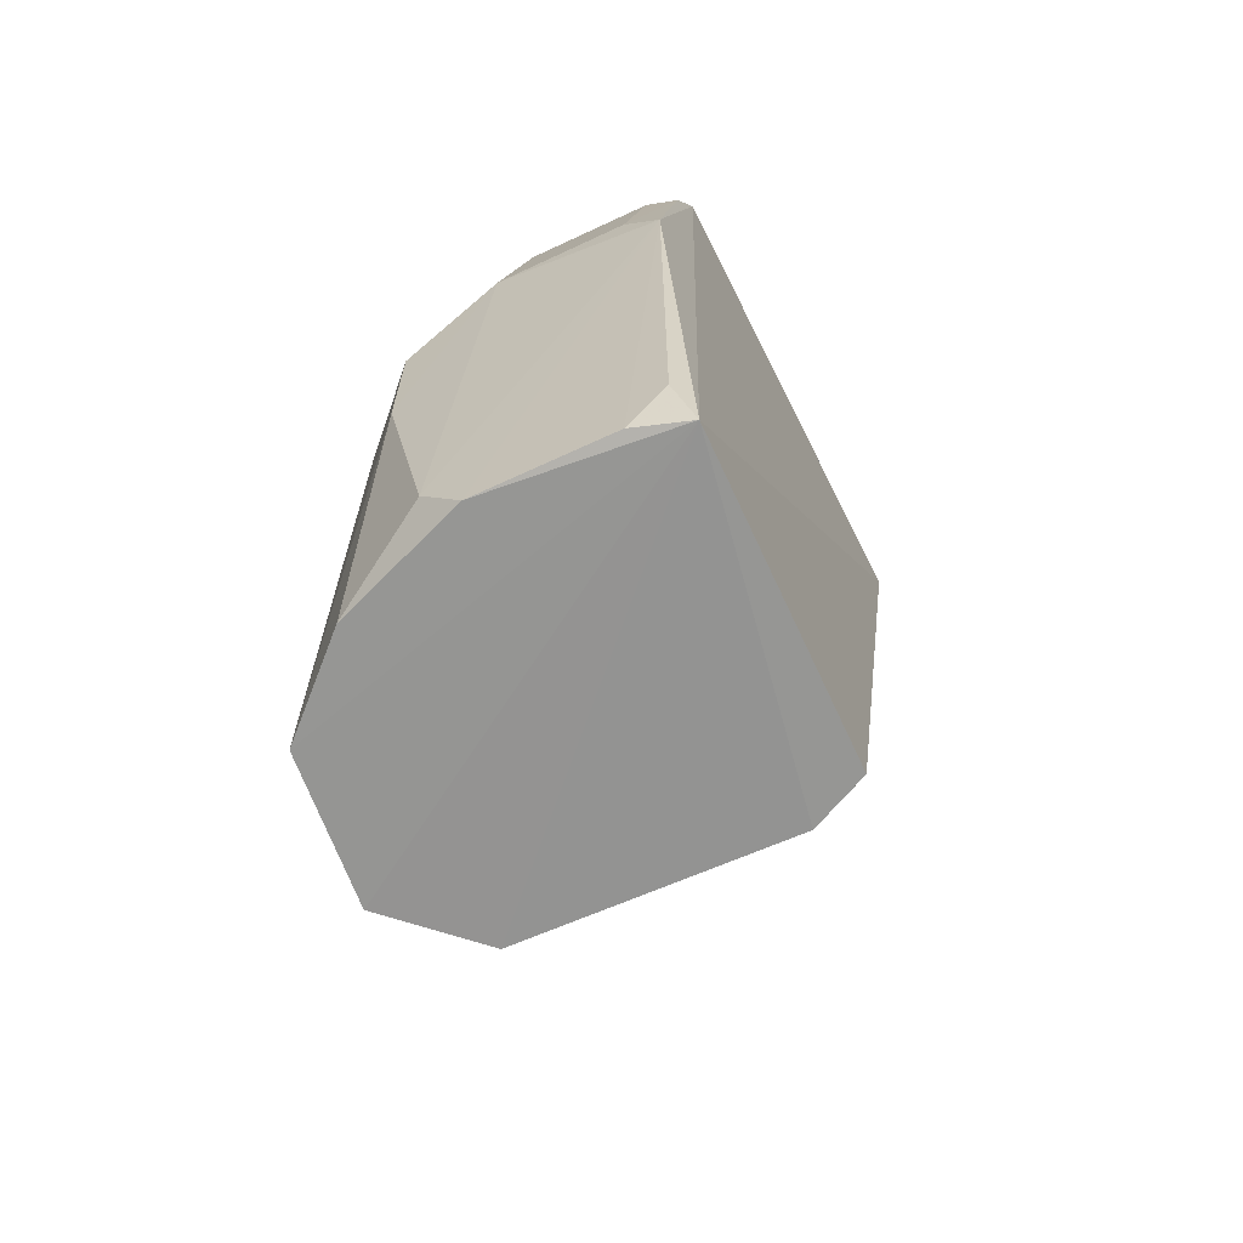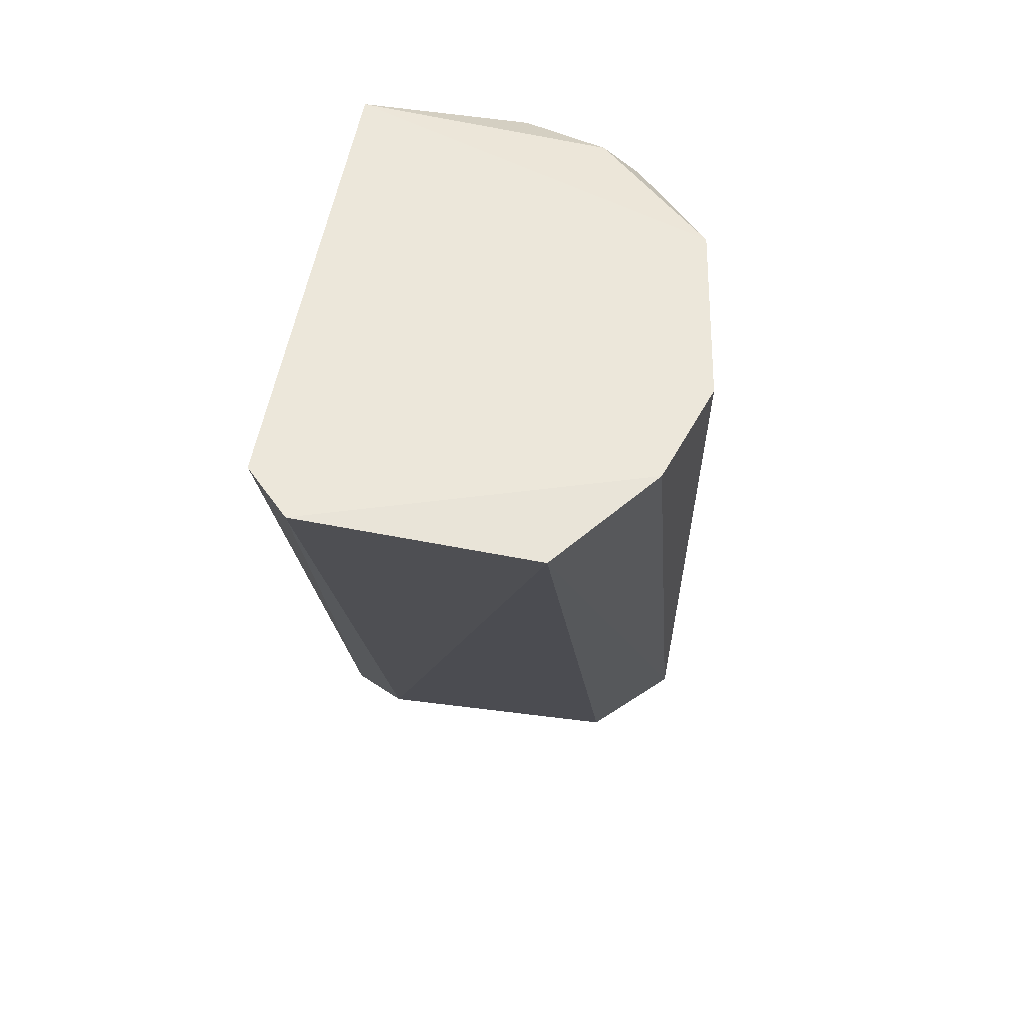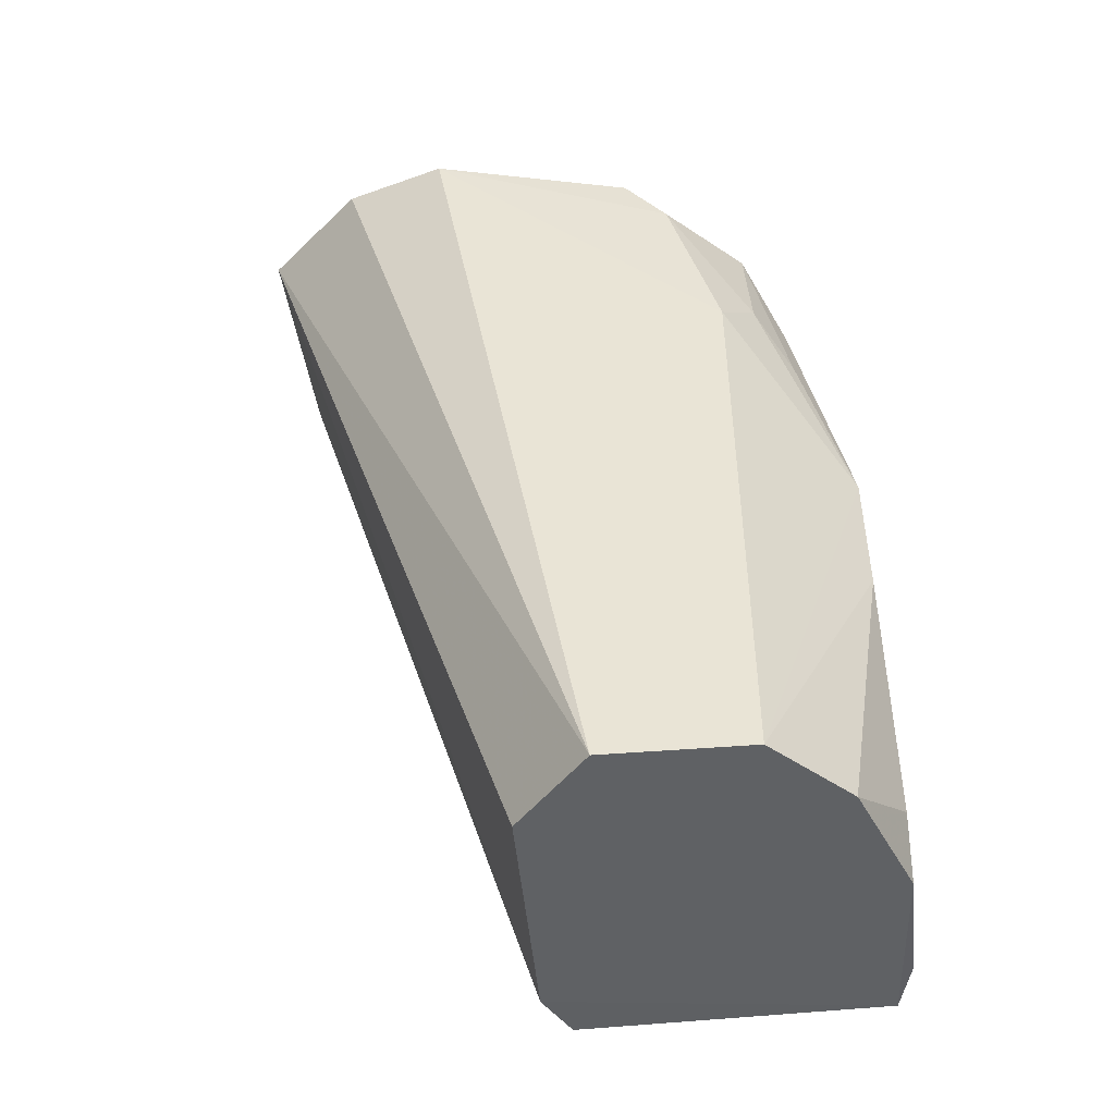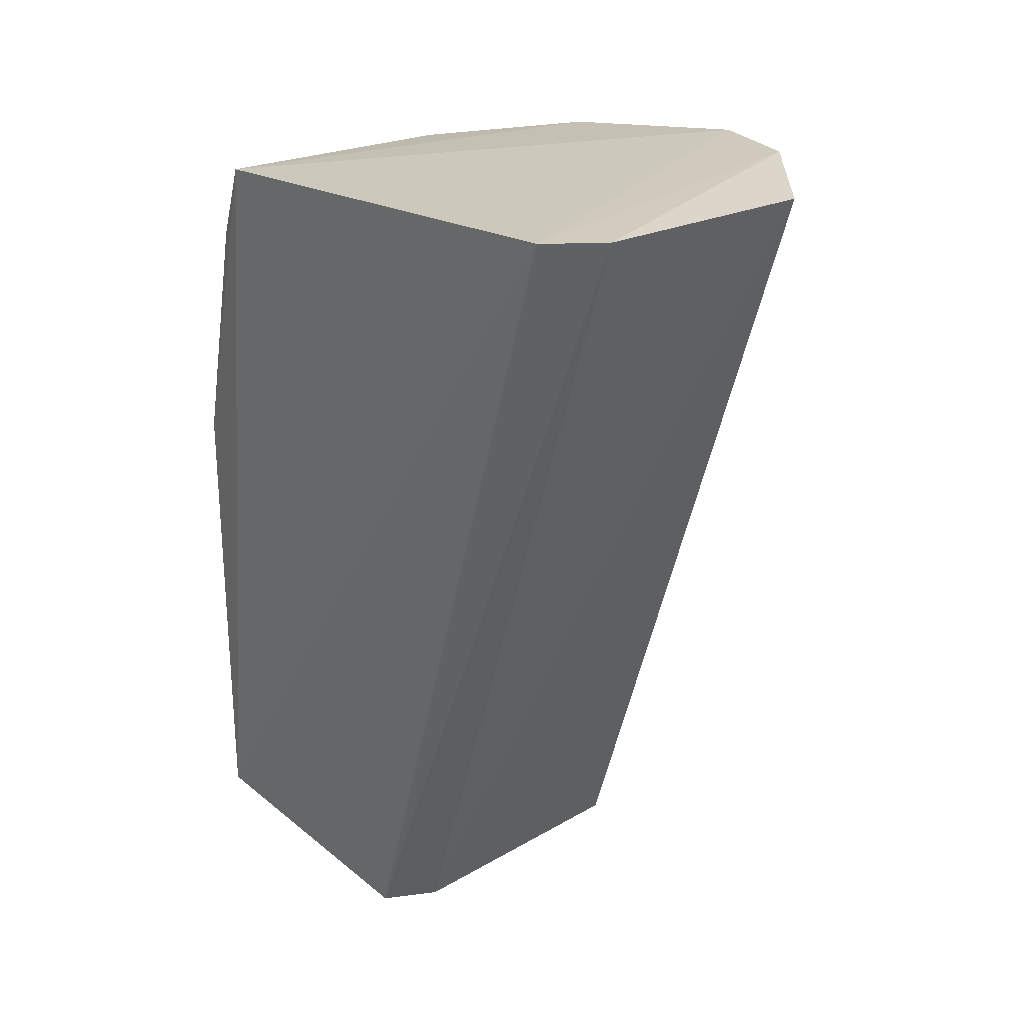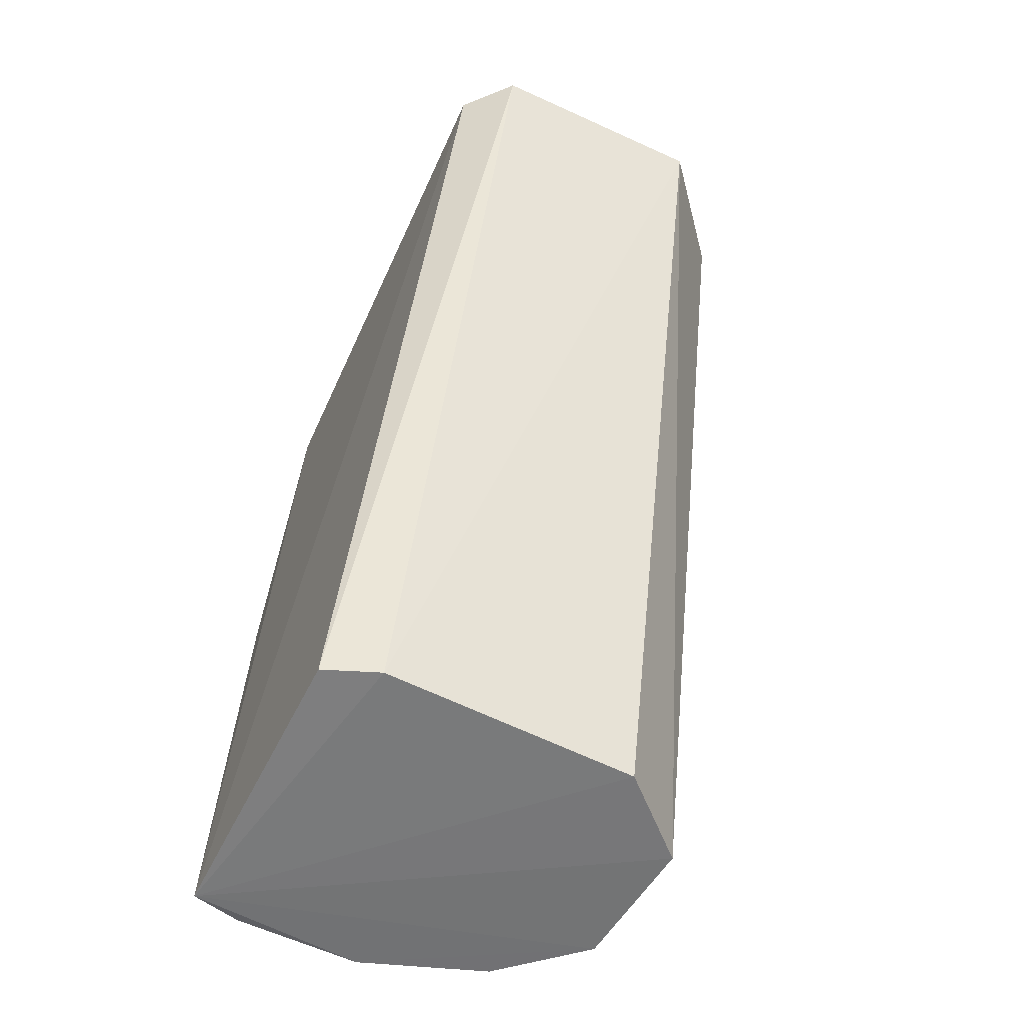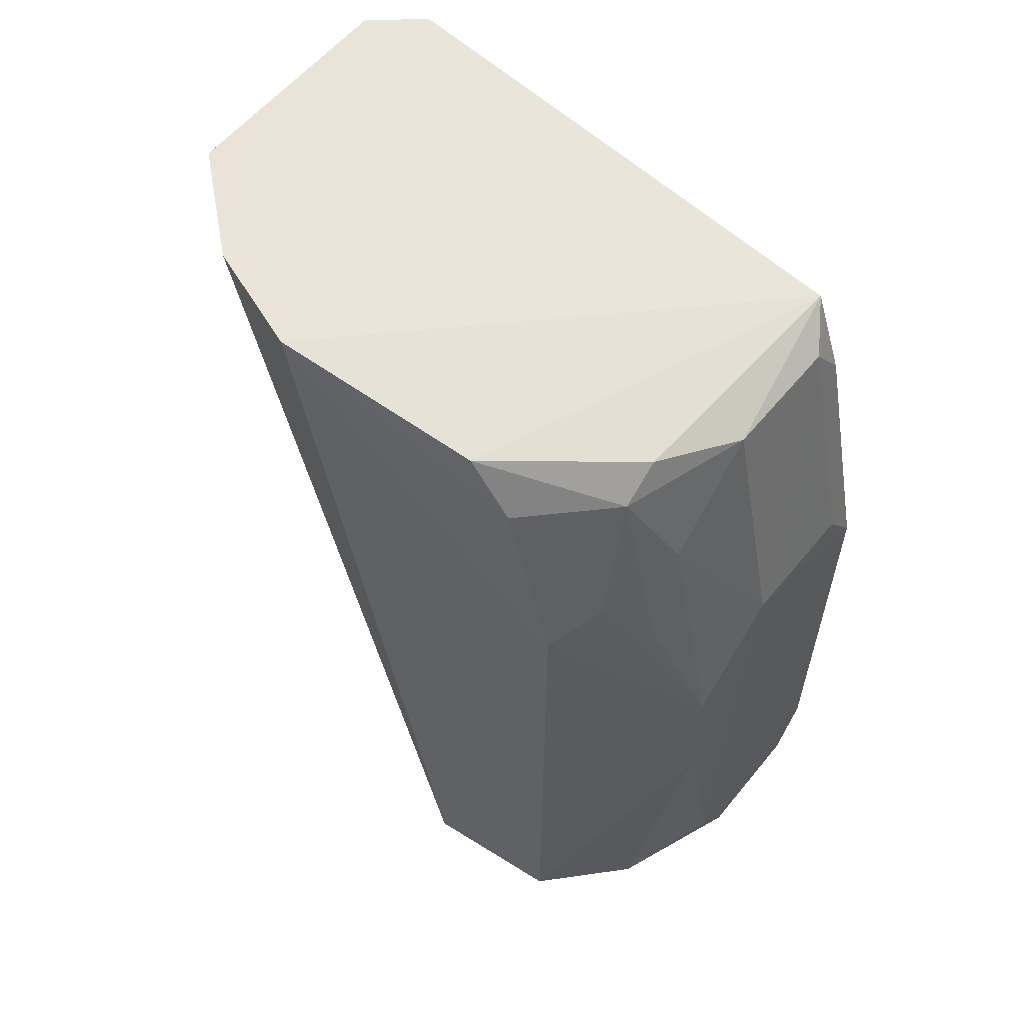
<metadata>
{"format":"obj","ext":"obj","renderer":"f3d","projection":"perspective","resolution":1024,"background":"white","views":[{"elev":-65.1,"azim":-154.7,"up":"+Y"},{"elev":57.8,"azim":8.8,"up":"+Y"},{"elev":-46.0,"azim":96.4,"up":"+Y"},{"elev":28.1,"azim":-40.0,"up":"+Y"},{"elev":-59.5,"azim":-25.7,"up":"+Y"},{"elev":57.3,"azim":128.9,"up":"+Y"}]}
</metadata>
<code>
v 0.01061 0.05117 -0.09021
v 0.01483 0.01936 -0.1035
v 0.01413 0.04764 -0.1067
v 0.0009295 0.03724 -0.1132
v 0.0004951 0.01939 -0.1015
v 0.01149 0.01978 -0.1115
v 0.0008725 0.04924 -0.1101
v 0.01507 0.0509 -0.09773
v 0.0119 0.01923 -0.1008
v 0.0144 0.01965 -0.1087
v 0.01004 0.03536 -0.113
v 0.0003843 0.01961 -0.1126
v 0.0007081 0.05137 -0.09214
v 0.01376 0.05127 -0.0939
v 0.009962 0.04888 -0.1096
v 0.002477 0.01927 -0.1006
v 0.01418 0.04105 -0.1086
v 0.01007 0.03051 -0.113
v 0.00232 0.05152 -0.0904
v 0.01416 0.04965 -0.1052
v 0.006856 0.04808 -0.1111
v 0.01133 0.04776 -0.1096
v 0.006899 0.01979 -0.1132
v 0.006887 0.03903 -0.1131
v 0.002294 0.04808 -0.1111
v 0.01268 0.04273 -0.1098
v 0.009982 0.04442 -0.111
v 0.0083 0.02161 -0.1132
v 0.0009557 0.02161 -0.1132
v 0.000994 0.04629 -0.1113
v 0.002261 0.03903 -0.1131
v 0.01127 0.04081 -0.1111
v 0.002249 0.01979 -0.1132
f 9 2 1
f 10 8 2
f 12 7 4
f 12 2 9
f 12 10 2
f 13 8 7
f 13 12 5
f 13 7 12
f 14 1 2
f 14 2 8
f 14 8 13
f 16 9 1
f 16 12 9
f 16 5 12
f 17 3 8
f 17 8 10
f 17 10 11
f 18 11 10
f 18 10 6
f 19 14 13
f 19 1 14
f 19 16 1
f 19 13 5
f 19 5 16
f 20 8 3
f 20 15 7
f 20 7 8
f 21 7 15
f 22 20 3
f 22 15 20
f 22 21 15
f 23 6 10
f 23 10 12
f 24 11 18
f 25 7 21
f 25 21 24
f 26 22 3
f 26 3 17
f 26 17 11
f 27 21 22
f 27 24 21
f 27 11 24
f 28 18 6
f 28 6 23
f 28 24 18
f 28 23 4
f 28 4 24
f 29 12 4
f 30 4 7
f 30 7 25
f 31 25 24
f 31 24 4
f 31 30 25
f 31 4 30
f 32 26 11
f 32 22 26
f 32 27 22
f 32 11 27
f 33 23 12
f 33 12 29
f 33 29 4
f 33 4 23

</code>
